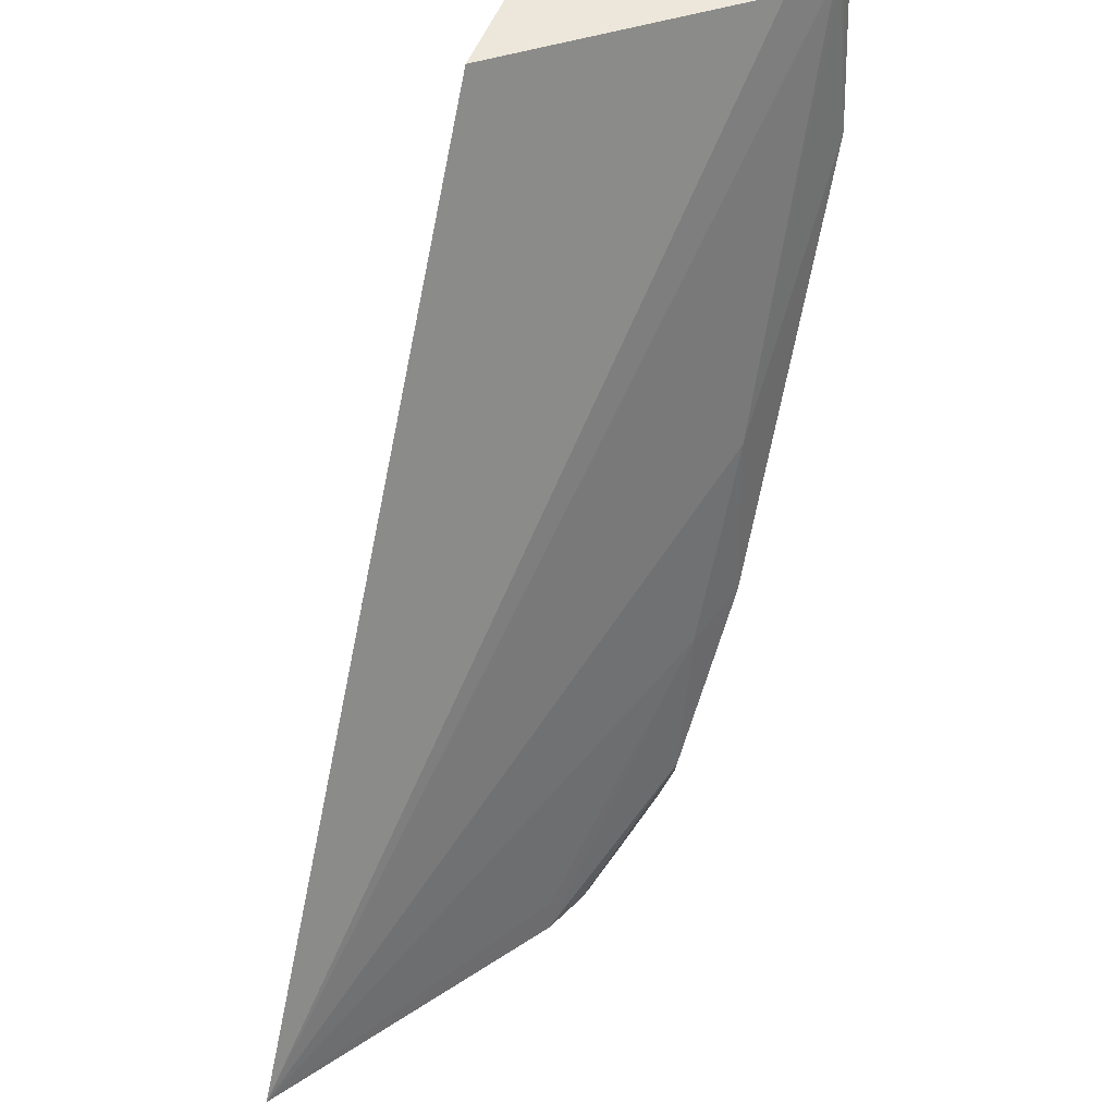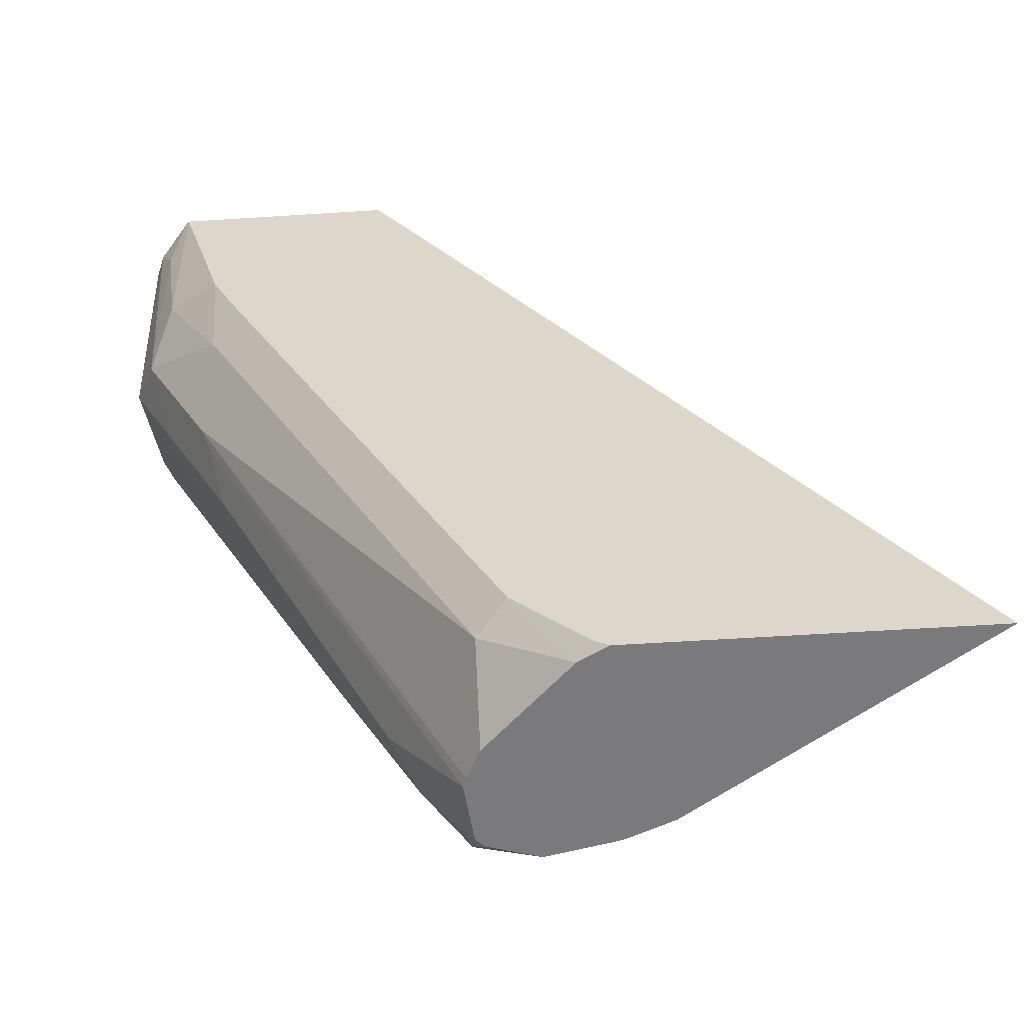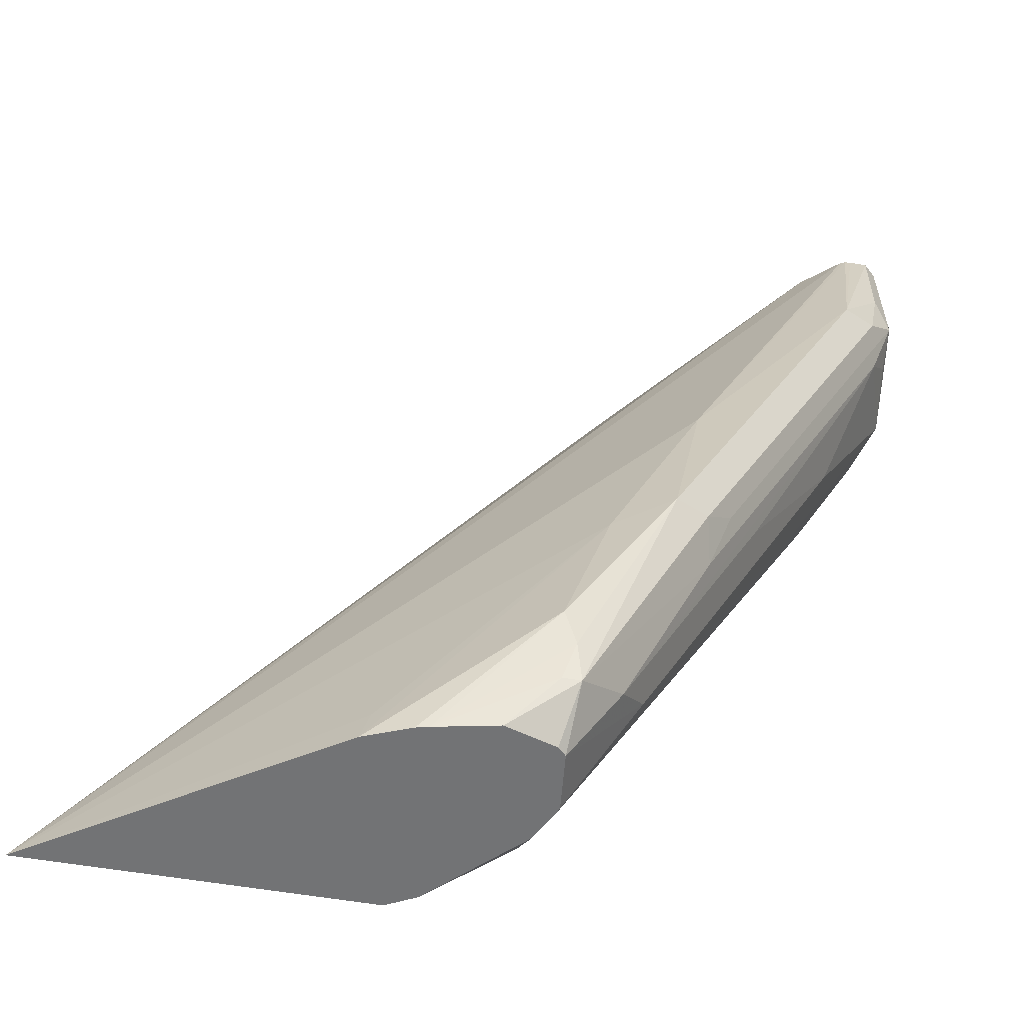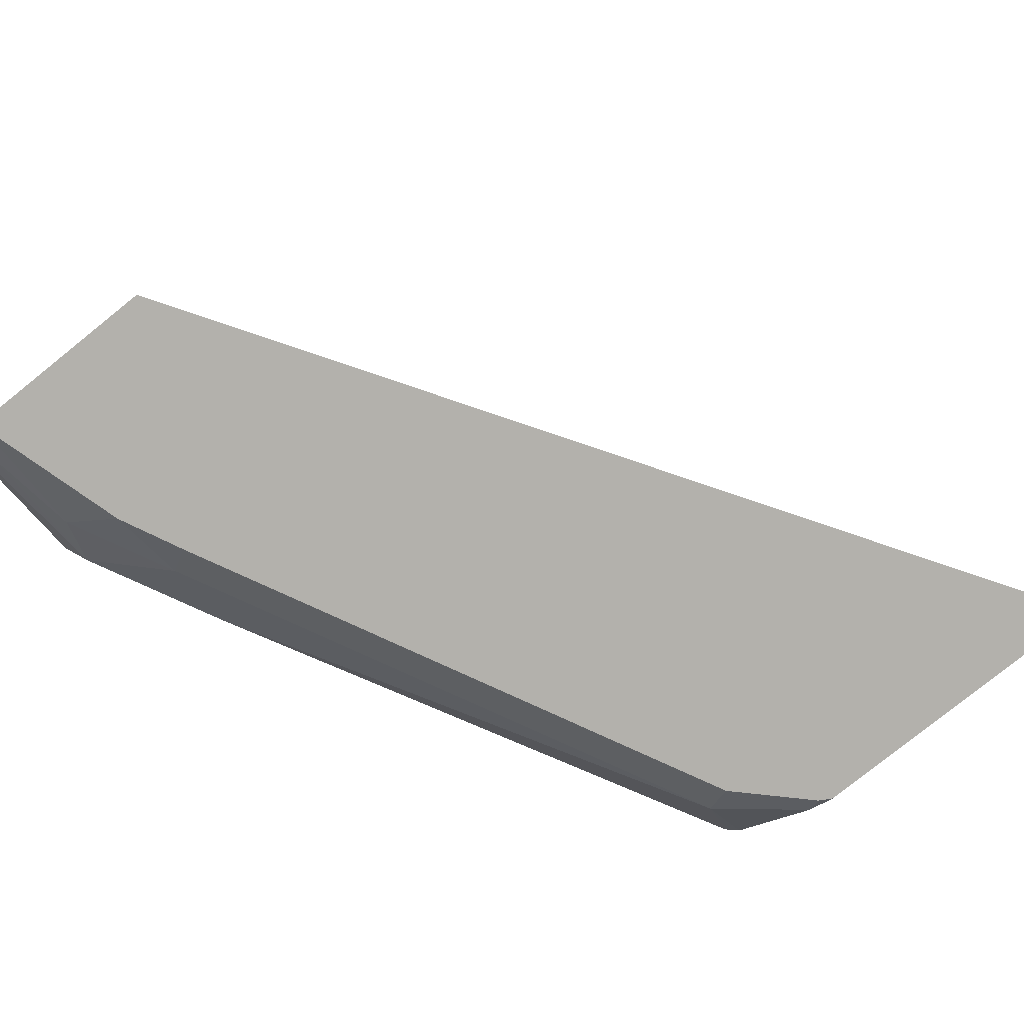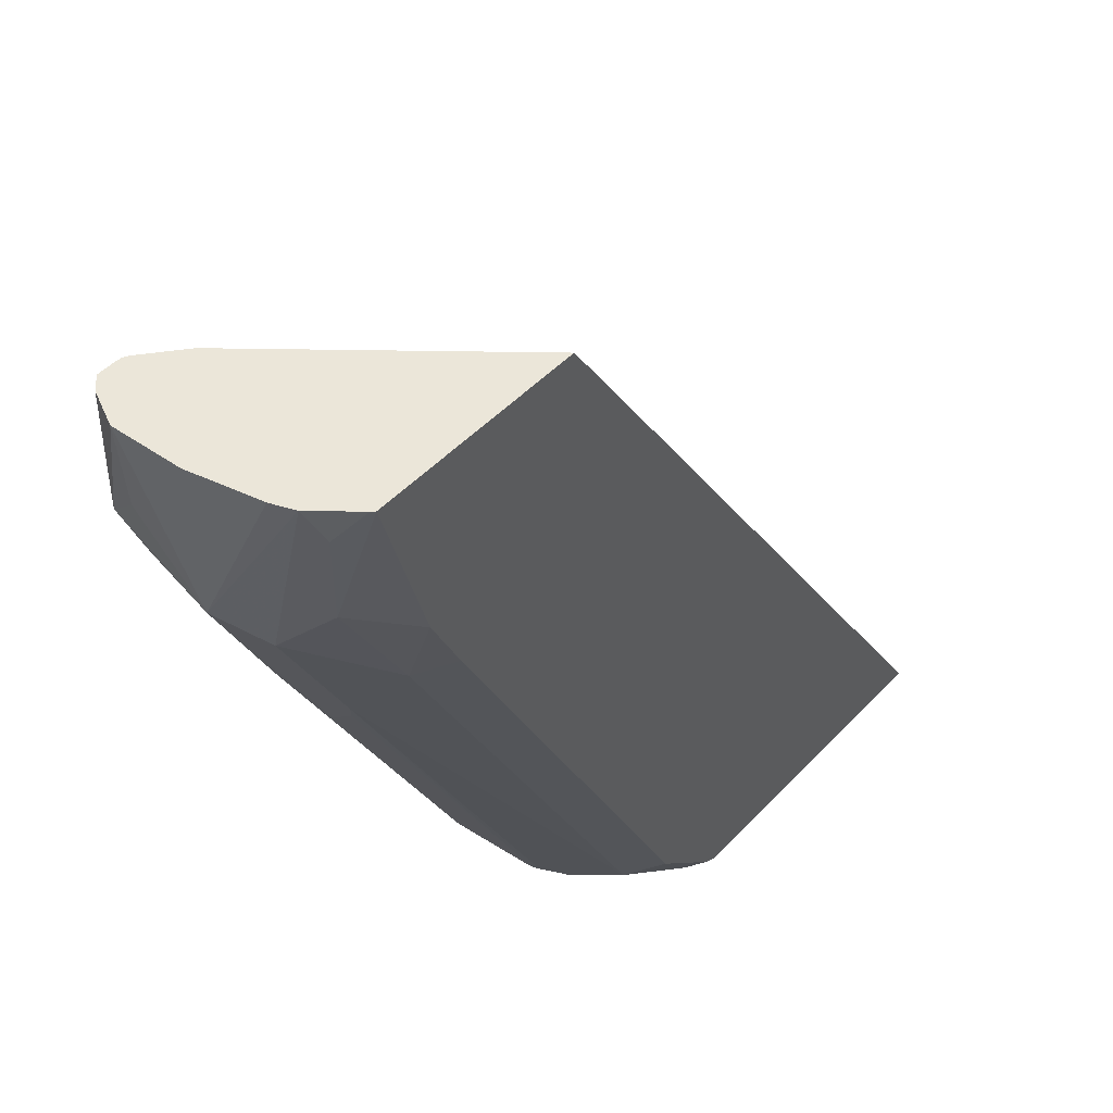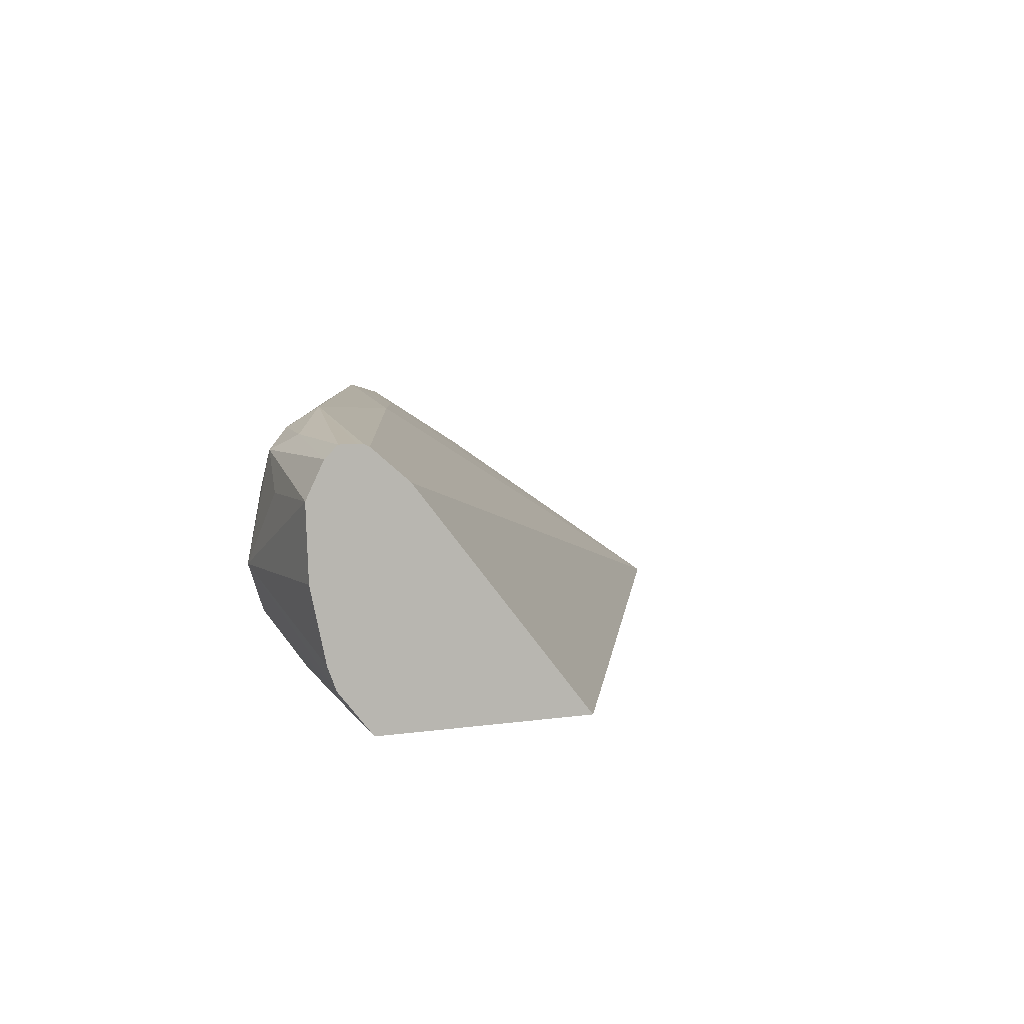
<metadata>
{"format":"obj","ext":"obj","renderer":"f3d","projection":"perspective","resolution":1024,"background":"white","views":[{"elev":53.6,"azim":111.8,"up":"+Z"},{"elev":-58.2,"azim":3.8,"up":"+Z"},{"elev":-55.9,"azim":169.7,"up":"+Z"},{"elev":-79.1,"azim":38.7,"up":"+Y"},{"elev":47.3,"azim":-49.5,"up":"+Z"},{"elev":5.8,"azim":-27.1,"up":"+Y"}]}
</metadata>
<code>
v -0.7201 -0.2462 -0.241
v -0.7193 -0.2667 -0.241
v -0.715 -0.236 -0.241
v -0.7156 -0.236 -0.277
v -0.7181 -0.2462 -0.2667
v -0.7181 -0.2667 -0.2873
v -0.7147 -0.2872 -0.241
v -0.7113 -0.2325 -0.241
v -0.7108 -0.2316 -0.2682
v -0.7075 -0.2308 -0.2856
v -0.6459 -0.2308 -0.4087
v -0.654 -0.236 -0.4001
v -0.7093 -0.2401 -0.2949
v -0.7152 -0.2462 -0.2843
v -0.6925 -0.2565 -0.3385
v -0.7044 -0.2667 -0.3146
v -0.7113 -0.2804 -0.2941
v -0.7122 -0.2938 -0.241
v -0.706 -0.2325 -0.241
v -0.6976 -0.2257 -0.2873
v -0.636 -0.2257 -0.4103
v -0.6104 -0.236 -0.4822
v -0.6478 -0.2401 -0.4179
v -0.6232 -0.2462 -0.4719
v -0.6643 -0.2462 -0.3898
v -0.6309 -0.2565 -0.4616
v -0.6839 -0.2667 -0.3557
v -0.6908 -0.2804 -0.3351
v -0.7079 -0.277 -0.3026
v -0.7044 -0.2941 -0.2804
v -0.7079 -0.2975 -0.2514
v -0.6873 -0.2975 -0.3129
v -0.7028 -0.3051 -0.241
v -0.7044 -0.2327 -0.241
v -0.6463 -0.2308 -0.3591
v -0.619 -0.2325 -0.4172
v -0.6053 -0.2308 -0.4616
v -0.6087 -0.2325 -0.4719
v -0.6053 -0.236 -0.4822
v -0.592 -0.2426 -0.4955
v -0.6063 -0.247 -0.4955
v -0.6086 -0.2493 -0.4955
v -0.6104 -0.2661 -0.4955
v -0.6873 -0.277 -0.3437
v -0.6668 -0.2975 -0.3539
v -0.6094 -0.2687 -0.4955
v -0.6053 -0.2975 -0.477
v -0.6882 -0.3061 -0.289
v -0.7019 -0.3061 -0.241
v -0.6788 -0.3061 -0.3086
v -0.7028 -0.2334 -0.241
v -0.4765 -0.3061 -0.4955
v -0.5608 -0.2531 -0.4856
v -0.5581 -0.2524 -0.4955
v -0.571 -0.2471 -0.4955
v -0.5745 -0.2462 -0.4955
v -0.6583 -0.3061 -0.3497
v -0.5967 -0.3061 -0.4727
v -0.6053 -0.277 -0.4955
v -0.5889 -0.2934 -0.4955
v -0.5806 -0.3016 -0.4955
v -0.6395 -0.3061 -0.241
v -0.6916 -0.2427 -0.241
v -0.6223 -0.3061 -0.2676
v -0.5723 -0.3061 -0.4955
v -0.5762 -0.3061 -0.4933
f 35 52 36
f 30 32 48
f 32 45 50
f 32 50 48
f 34 51 35
f 35 51 52
f 37 56 38
f 36 53 54
f 36 54 37
f 37 54 55
f 37 55 56
f 38 56 39
f 36 52 53
f 30 33 31
f 26 43 27
f 30 48 49
f 28 47 45
f 28 46 47
f 28 43 46
f 28 44 43
f 27 43 44
f 27 44 28
f 26 42 43
f 24 42 26
f 22 42 24
f 22 41 42
f 22 40 41
f 22 39 40
f 39 56 40
f 30 49 33
f 40 56 55
f 48 57 58
f 40 54 52
f 22 38 39
f 62 64 63
f 61 65 66
f 58 61 66
f 52 63 64
f 52 54 53
f 51 63 52
f 48 62 49
f 48 64 62
f 48 52 64
f 48 65 52
f 48 66 65
f 48 58 66
f 48 50 57
f 47 61 58
f 47 60 61
f 47 59 60
f 46 59 47
f 45 58 57
f 45 47 58
f 45 57 50
f 40 42 41
f 40 43 42
f 40 46 43
f 40 59 46
f 40 60 59
f 40 61 60
f 40 65 61
f 40 52 65
f 40 55 54
f 22 24 23
f 21 36 37
f 21 38 22
f 6 15 16
f 6 13 15
f 6 14 13
f 4 6 5
f 4 14 6
f 4 13 14
f 4 23 13
f 4 12 23
f 4 11 12
f 4 10 11
f 4 9 10
f 3 9 4
f 3 8 9
f 6 16 17
f 2 6 7
f 1 5 6
f 1 4 5
f 1 3 4
f 1 8 3
f 1 34 19
f 1 51 34
f 1 63 51
f 1 62 63
f 1 49 62
f 1 33 49
f 1 18 33
f 1 7 18
f 1 2 7
f 1 6 2
f 6 17 18
f 1 19 8
f 8 19 20
f 6 18 7
f 21 37 38
f 21 35 36
f 20 35 21
f 20 34 35
f 19 34 20
f 17 32 30
f 17 45 32
f 17 28 45
f 17 29 28
f 17 31 18
f 17 30 31
f 16 29 17
f 16 28 29
f 18 31 33
f 16 26 27
f 8 20 9
f 16 27 28
f 9 20 10
f 10 20 21
f 10 21 11
f 11 22 23
f 11 23 12
f 11 21 22
f 13 24 25
f 13 25 15
f 15 25 24
f 15 24 26
f 15 26 16
f 13 23 24

</code>
